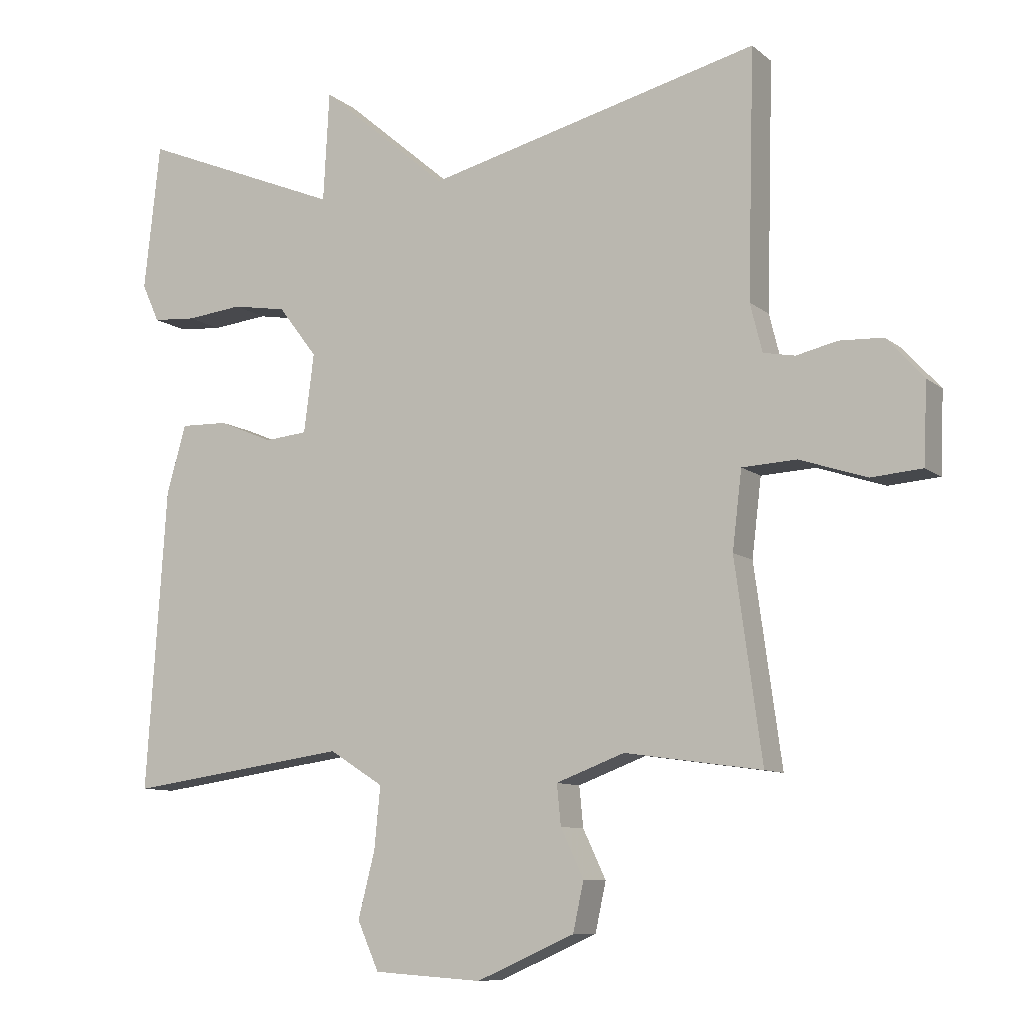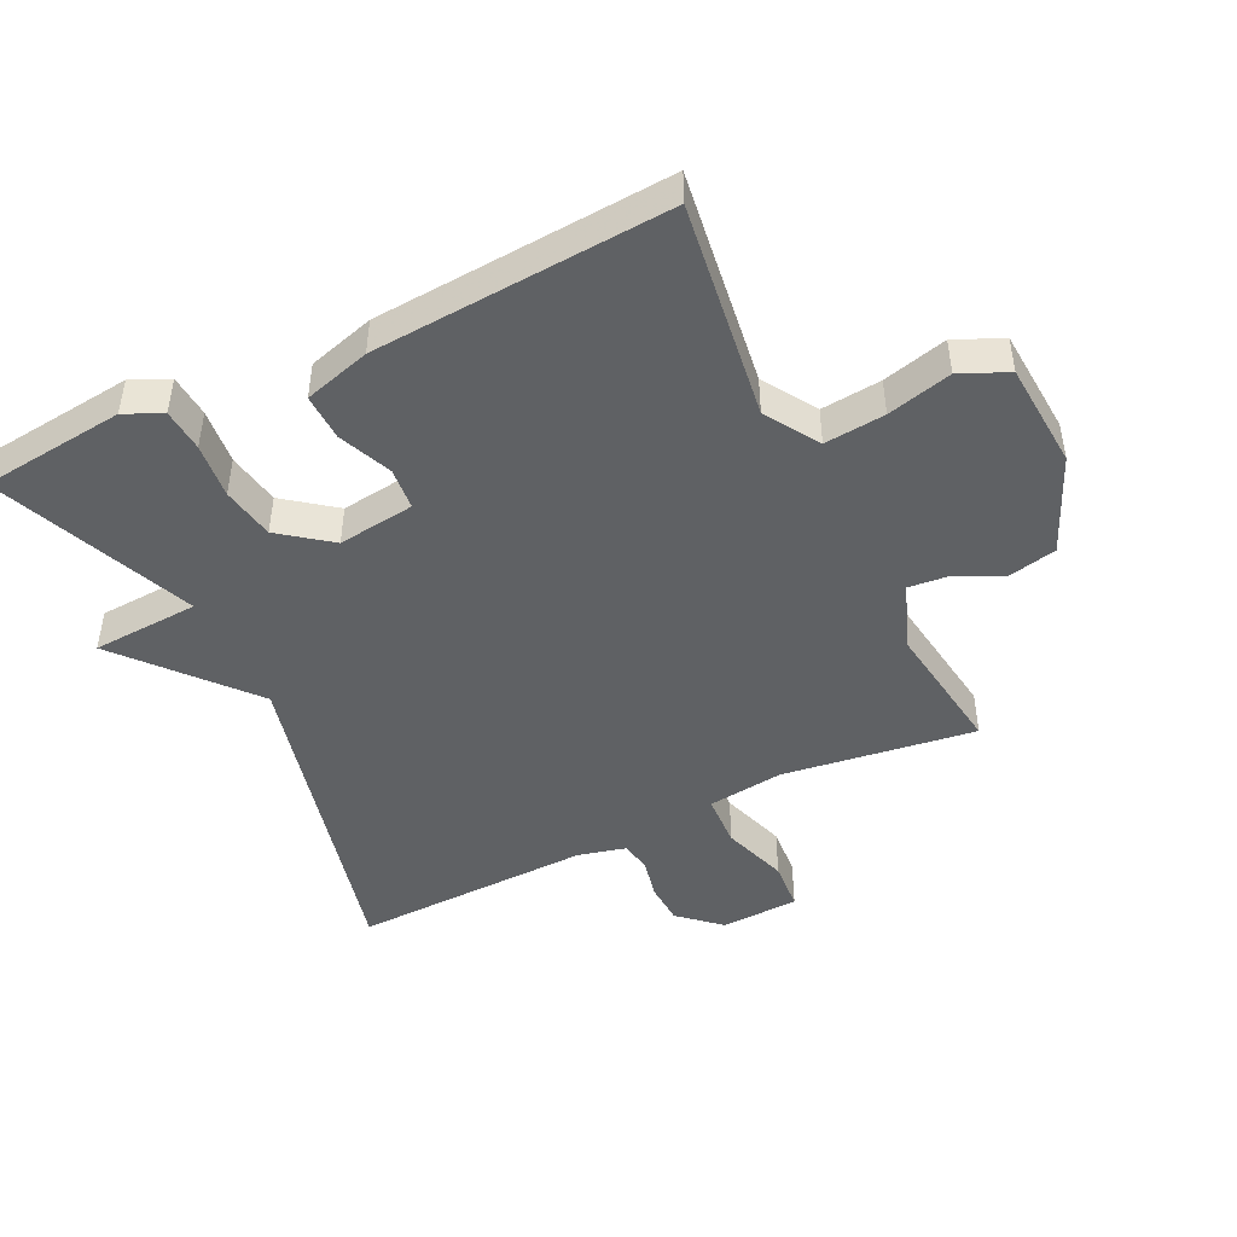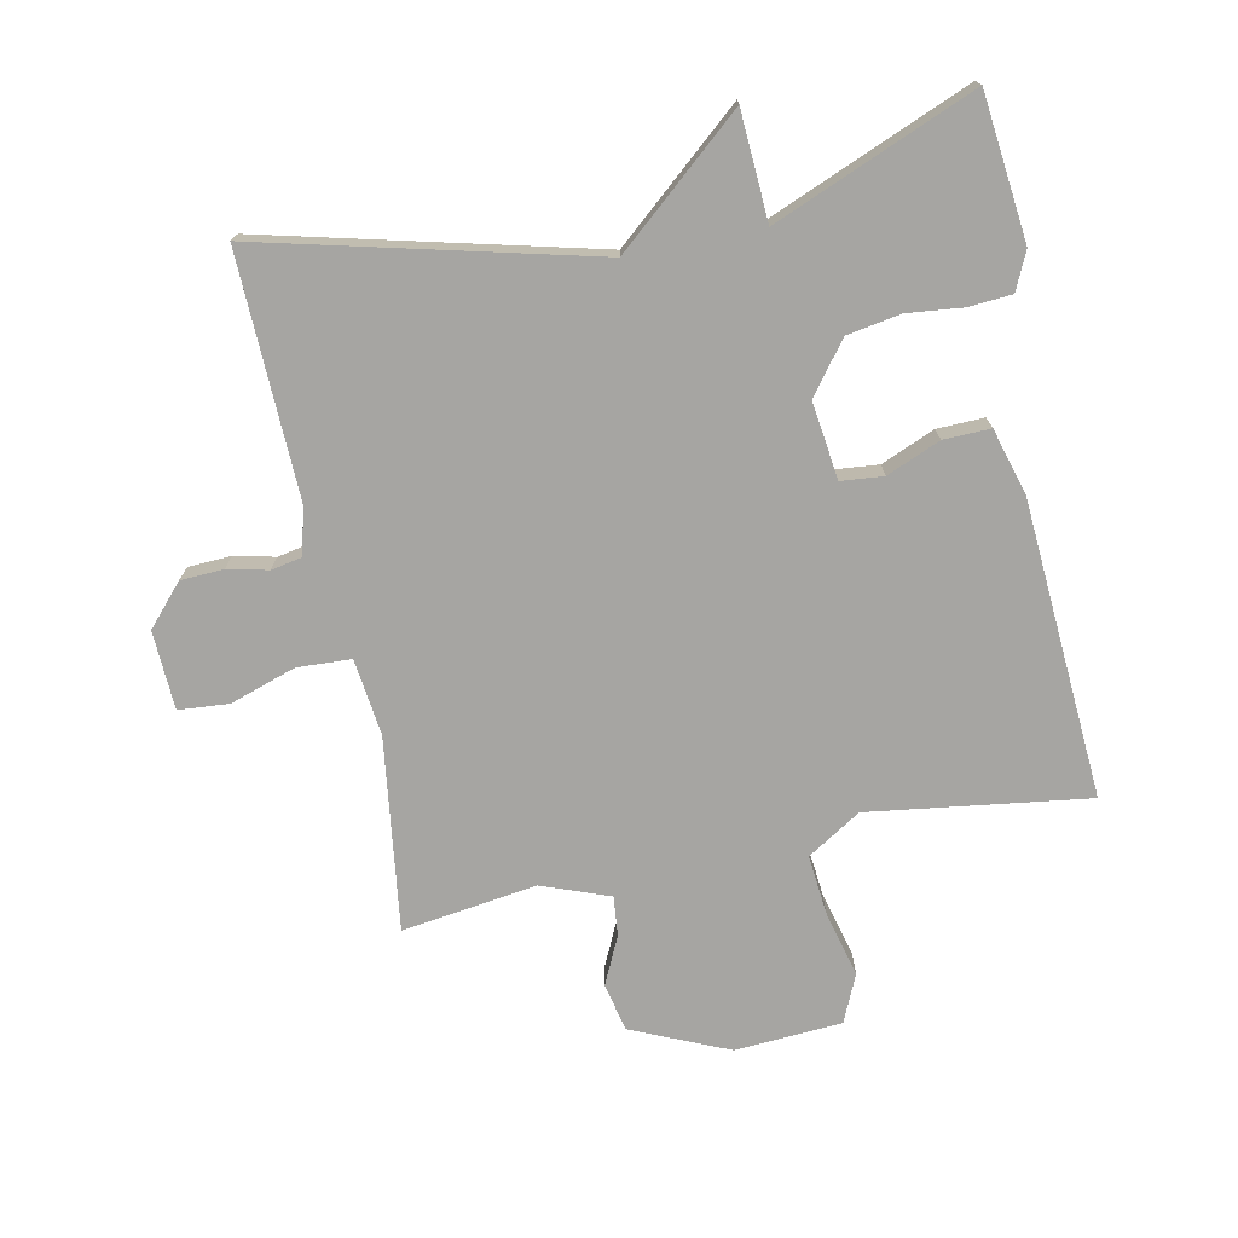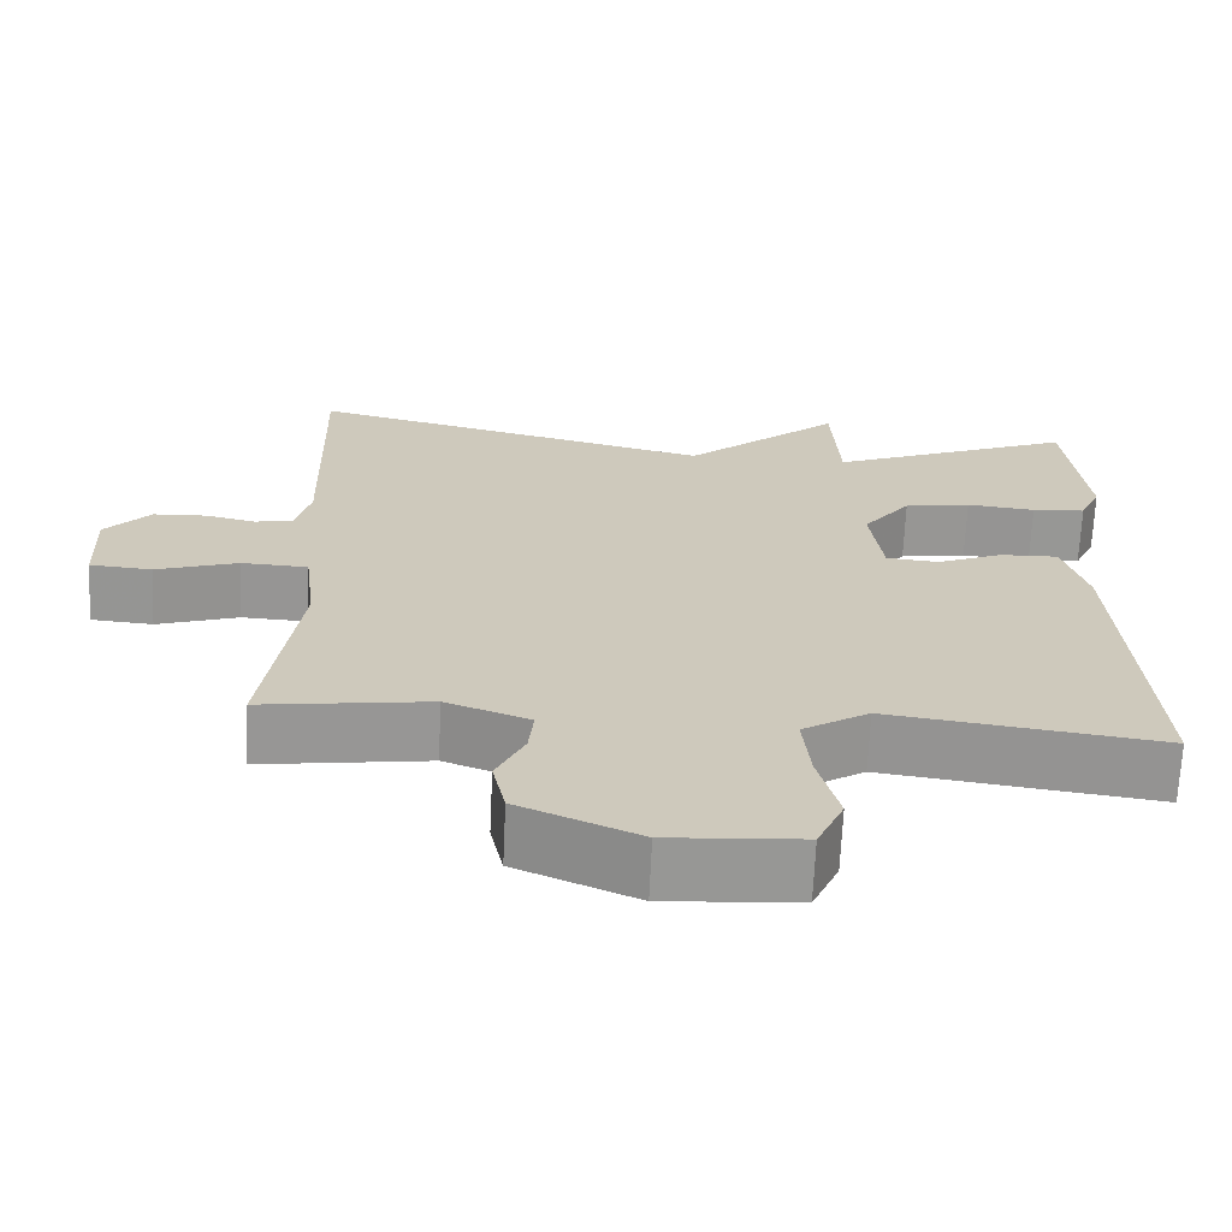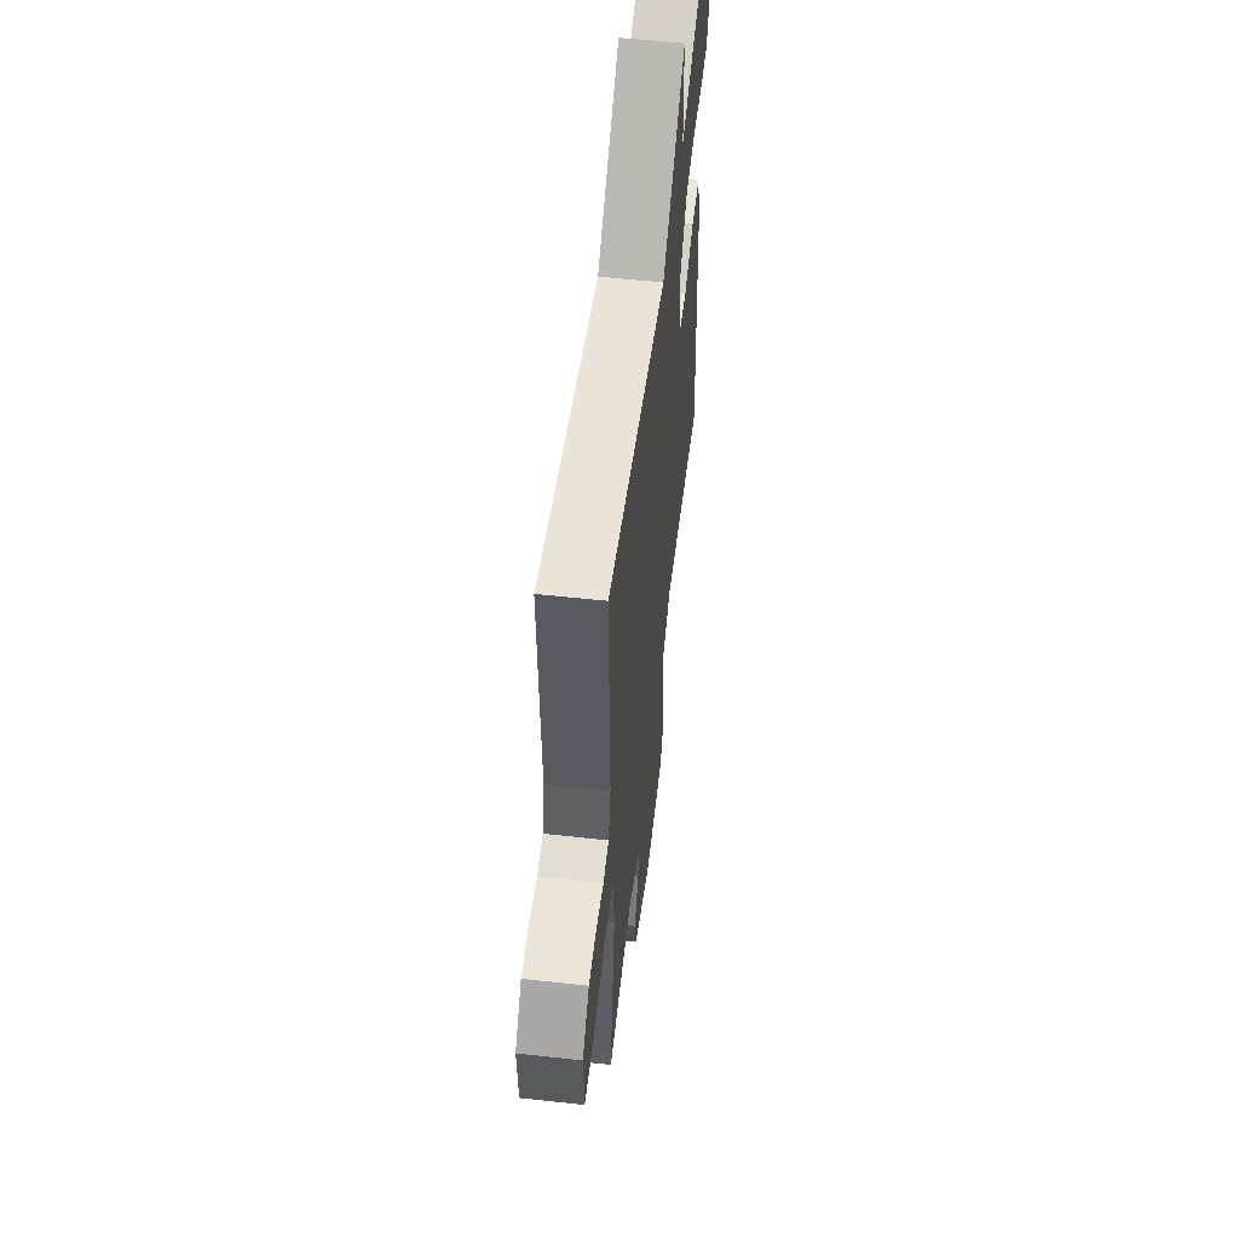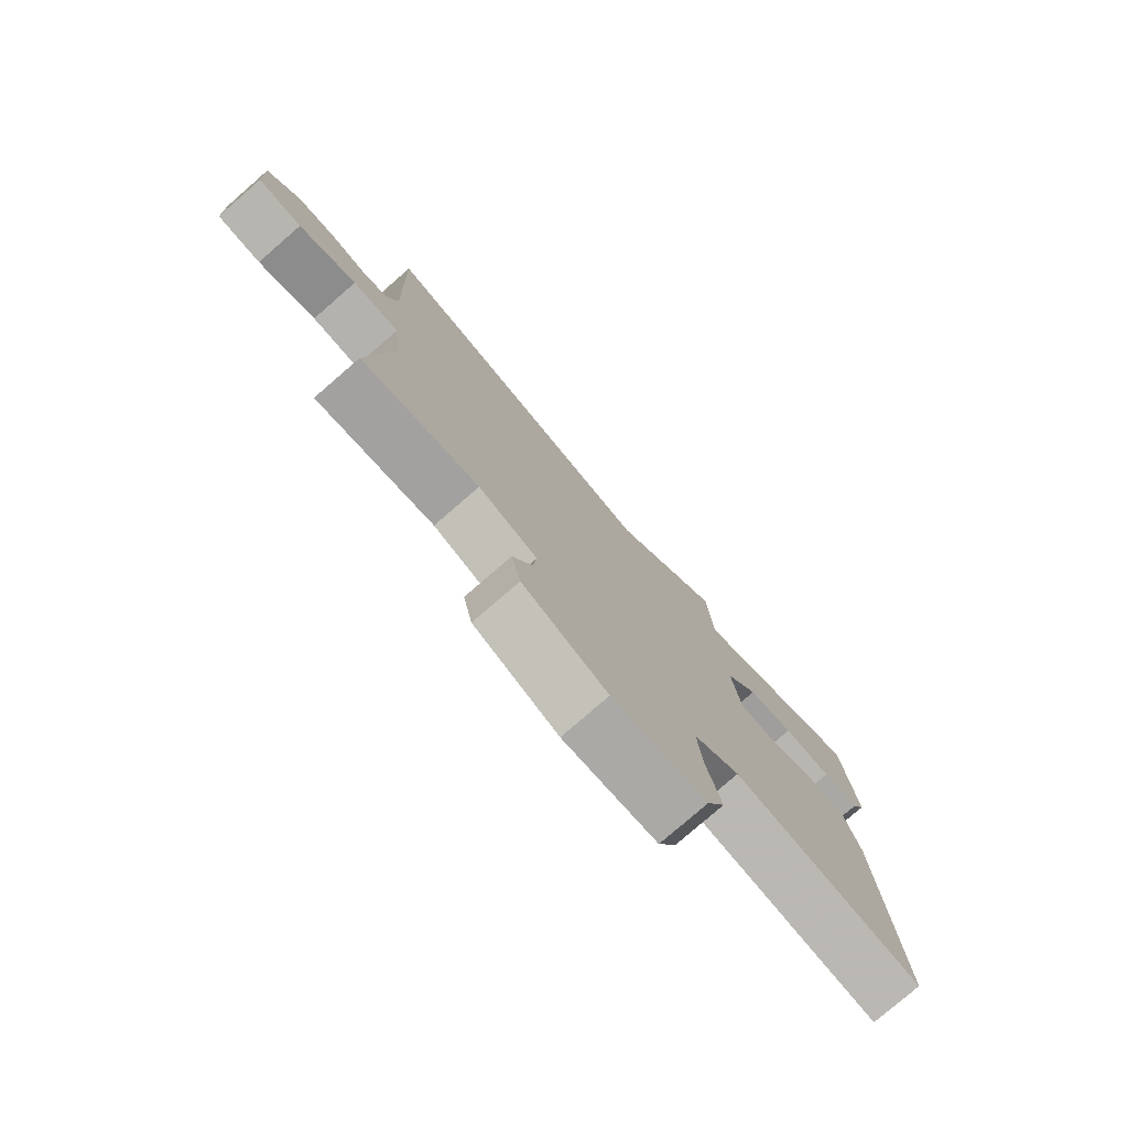
<metadata>
{"format":"obj","ext":"obj","renderer":"f3d","projection":"perspective","resolution":1024,"background":"white","views":[{"elev":-9.4,"azim":-152.3,"up":"+Z"},{"elev":-46.4,"azim":115.9,"up":"+Y"},{"elev":-73.6,"azim":11.6,"up":"+Y"},{"elev":-67.9,"azim":-2.6,"up":"+Z"},{"elev":56.1,"azim":-83.4,"up":"+Z"},{"elev":-78.0,"azim":-49.0,"up":"+Z"}]}
</metadata>
<code>
v -0.5 0.07 -0.5
v -0.46 0.07 -0.208
v -0.474 0.07 -0.092
v -0.555 0.07 -0.088
v -0.655 0.07 -0.121
v -0.731 0.07 -0.115
v -0.736 0.07 0.004
v -0.681 0.07 0.065
v -0.616 0.07 0.068
v -0.555 0.07 0.054
v -0.508 0.07 0.063
v -0.49 0.07 0.135
v -0.5 0.07 0.5
v -0.003 0.07 0.376
v 0.188 0.07 0.539
v 0.197 0.07 0.376
v 0.5 0.07 0.5
v 0.524 0.07 0.281
v 0.498 0.07 0.224
v 0.433 0.07 0.219
v 0.349 0.07 0.228
v 0.268 0.07 0.214
v 0.21 0.07 0.138
v 0.225 0.07 0.021
v 0.289 0.07 0.015
v 0.37 0.07 0.049
v 0.441 0.07 0.051
v 0.47 0.07 -0.05
v 0.5 0.07 -0.5
v 0.169 0.07 -0.454
v 0.088 0.07 -0.505
v 0.097 0.07 -0.597
v 0.122 0.07 -0.695
v 0.09 0.07 -0.767
v -0.072 0.07 -0.778
v -0.218 0.07 -0.714
v -0.234 0.07 -0.641
v -0.2 0.07 -0.569
v -0.194 0.07 -0.509
v -0.296 0.07 -0.471
v -0.5 0 -0.5
v -0.46 0 -0.208
v -0.474 0 -0.092
v -0.555 0 -0.088
v -0.655 0 -0.121
v -0.731 0 -0.115
v -0.736 0 0.004
v -0.681 0 0.065
v -0.616 0 0.068
v -0.555 0 0.054
v -0.508 0 0.063
v -0.49 0 0.135
v -0.5 0 0.5
v -0.003 0 0.376
v 0.188 0 0.539
v 0.197 0 0.376
v 0.5 0 0.5
v 0.524 0 0.281
v 0.498 0 0.224
v 0.433 0 0.219
v 0.349 0 0.228
v 0.268 0 0.214
v 0.21 0 0.138
v 0.225 0 0.021
v 0.289 0 0.015
v 0.37 0 0.049
v 0.441 0 0.051
v 0.47 0 -0.05
v 0.5 0 -0.5
v 0.169 0 -0.454
v 0.088 0 -0.505
v 0.097 0 -0.597
v 0.122 0 -0.695
v 0.09 0 -0.767
v -0.072 0 -0.778
v -0.218 0 -0.714
v -0.234 0 -0.641
v -0.2 0 -0.569
v -0.194 0 -0.509
v -0.296 0 -0.471
f 36 37 38
f 35 36 38
f 34 35 38
f 33 34 38
f 32 33 38
f 31 32 38 39
f 30 31 39 40
f 28 29 30
f 27 28 30
f 26 27 30
f 25 26 30
f 24 25 30 40
f 19 20 21
f 18 19 21
f 17 18 21
f 16 17 21
f 16 21 22
f 14 15 16
f 14 16 22 23
f 23 24 40
f 14 23 40
f 13 14 40
f 12 13 40
f 8 9 10
f 7 8 10
f 6 7 10
f 5 6 10
f 4 5 10
f 3 4 10 11
f 40 1 2
f 40 2 3
f 3 11 12 40
f 78 77 76
f 78 76 75
f 78 75 74
f 78 74 73
f 78 73 72
f 79 78 72 71
f 80 79 71 70
f 70 69 68
f 70 68 67
f 70 67 66
f 70 66 65
f 80 70 65 64
f 61 60 59
f 61 59 58
f 61 58 57
f 61 57 56
f 62 61 56
f 56 55 54
f 63 62 56 54
f 80 64 63
f 80 63 54
f 80 54 53
f 80 53 52
f 50 49 48
f 50 48 47
f 50 47 46
f 50 46 45
f 50 45 44
f 51 50 44 43
f 42 41 80
f 43 42 80
f 80 52 51 43
f 1 41 42 2
f 2 42 43 3
f 3 43 44 4
f 4 44 45 5
f 5 45 46 6
f 6 46 47 7
f 7 47 48 8
f 8 48 49 9
f 9 49 50 10
f 10 50 51 11
f 11 51 52 12
f 12 52 53 13
f 13 53 54 14
f 14 54 55 15
f 15 55 56 16
f 16 56 57 17
f 17 57 58 18
f 18 58 59 19
f 19 59 60 20
f 20 60 61 21
f 21 61 62 22
f 22 62 63 23
f 23 63 64 24
f 24 64 65 25
f 25 65 66 26
f 26 66 67 27
f 27 67 68 28
f 28 68 69 29
f 29 69 70 30
f 30 70 71 31
f 31 71 72 32
f 32 72 73 33
f 33 73 74 34
f 34 74 75 35
f 35 75 76 36
f 36 76 77 37
f 37 77 78 38
f 38 78 79 39
f 39 79 80 40
f 40 80 41 1

</code>
